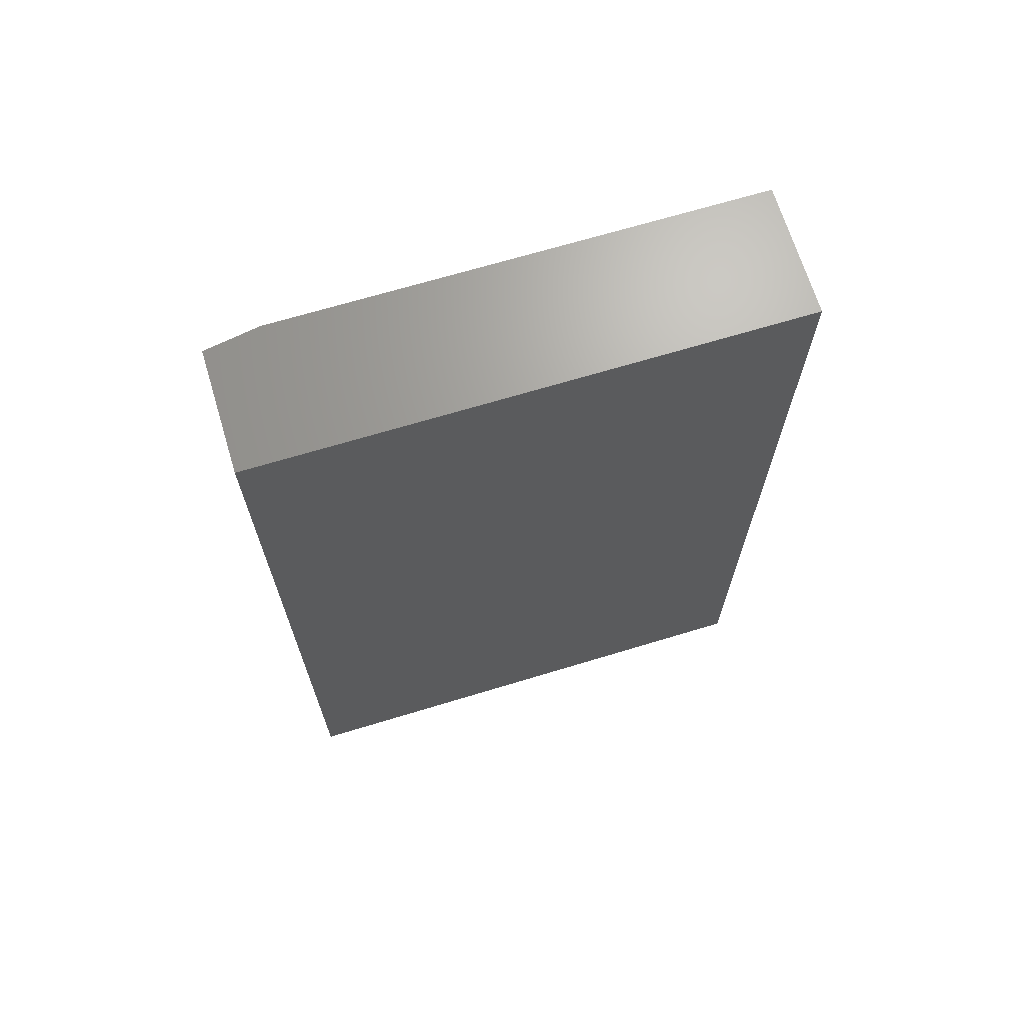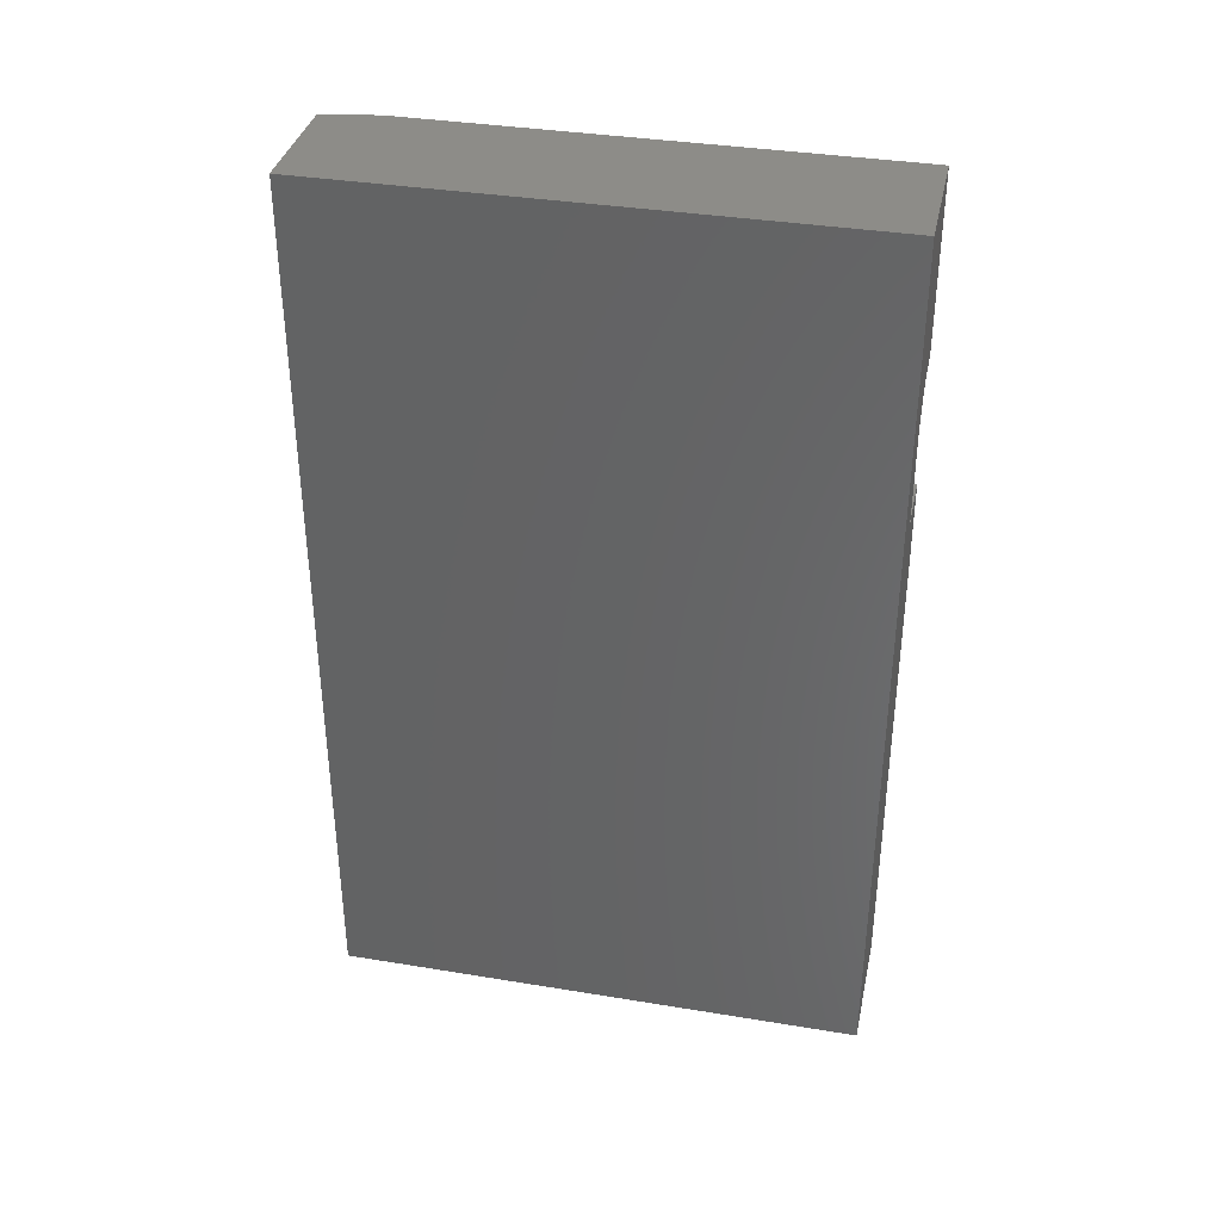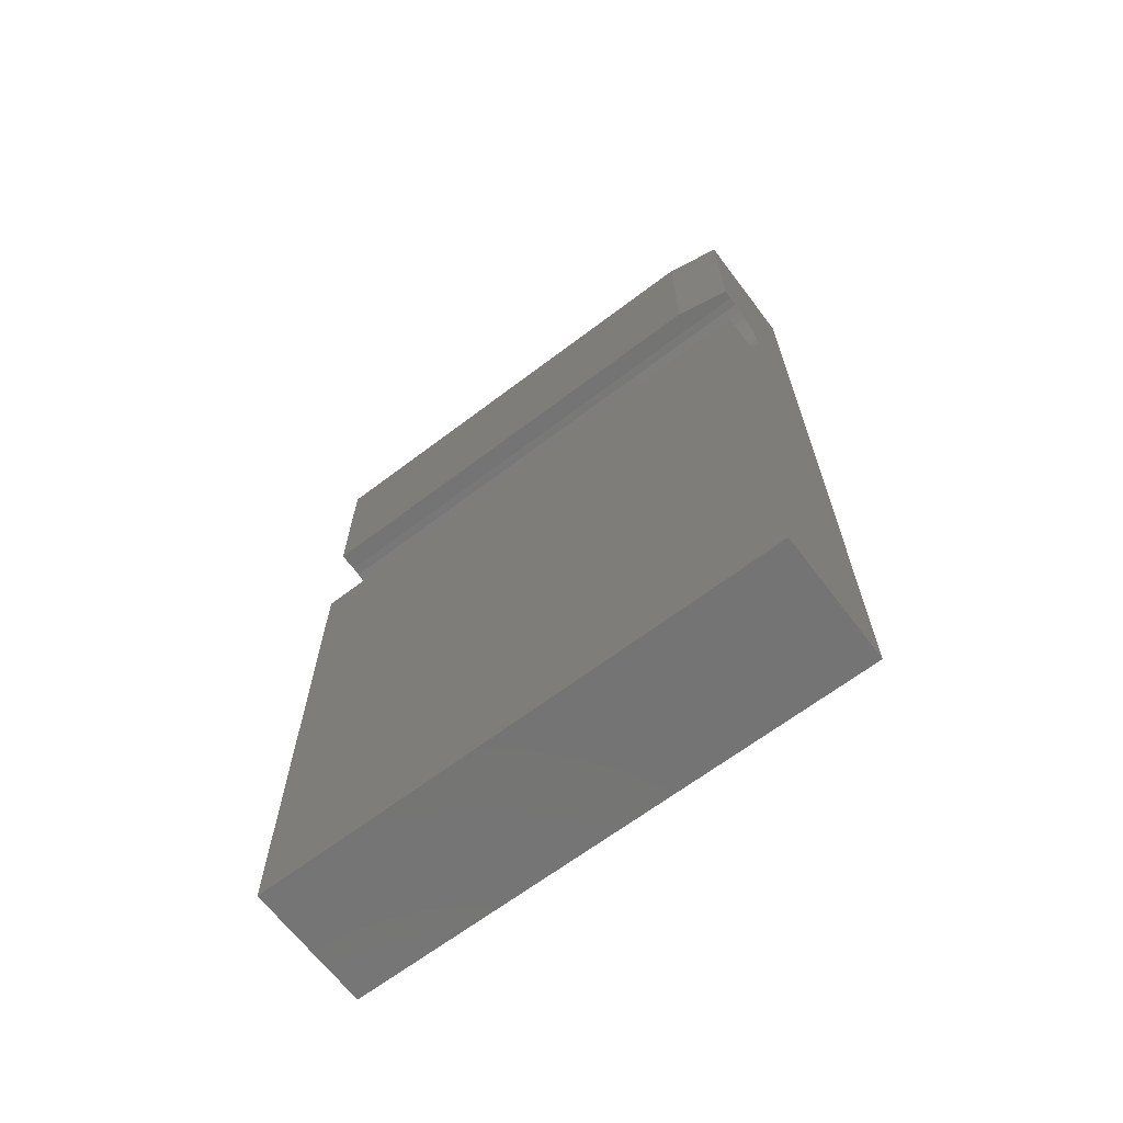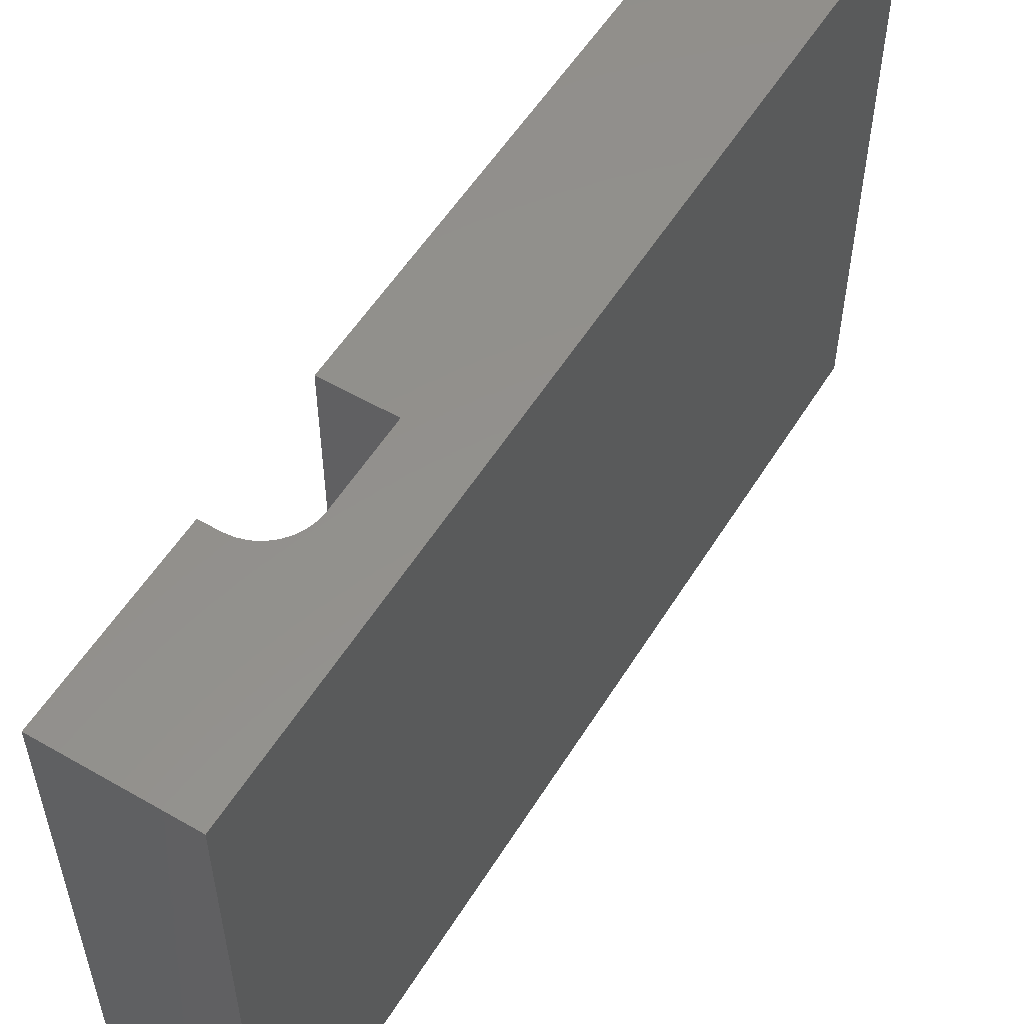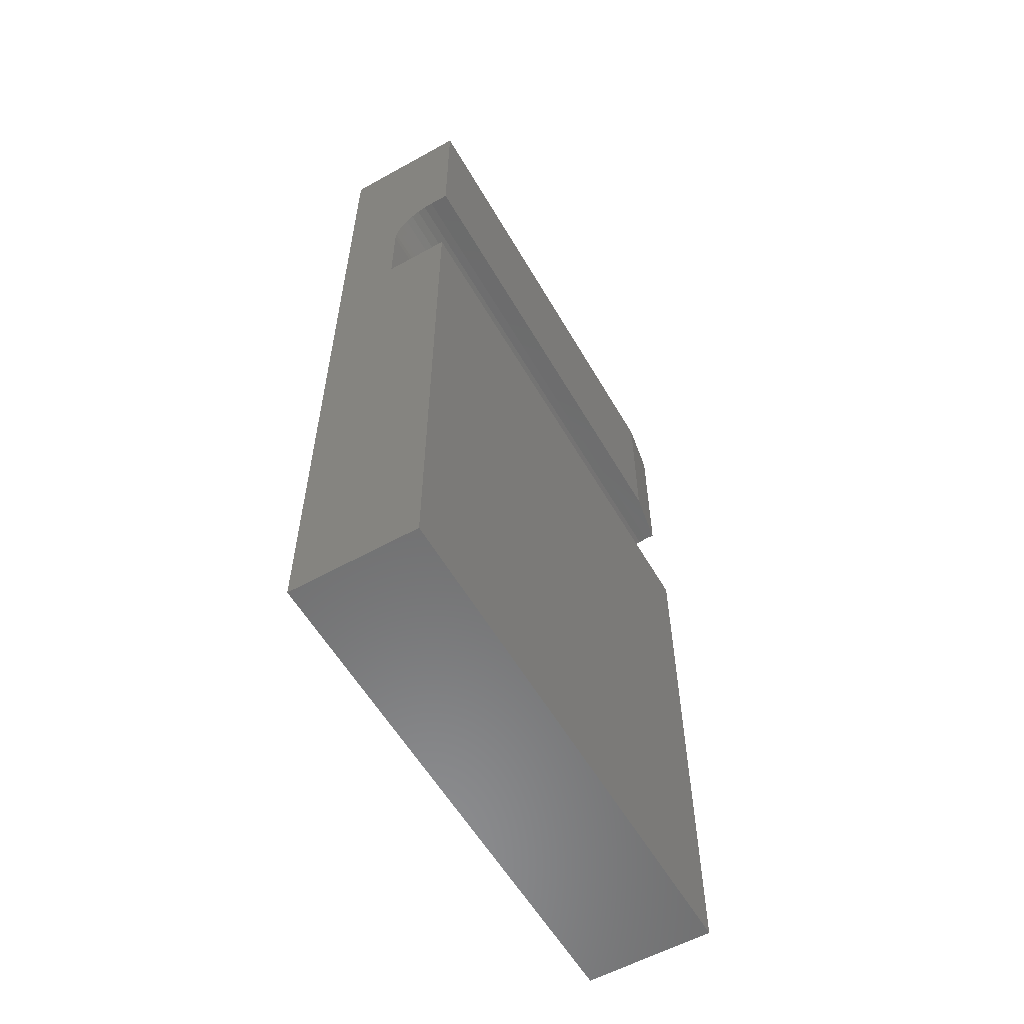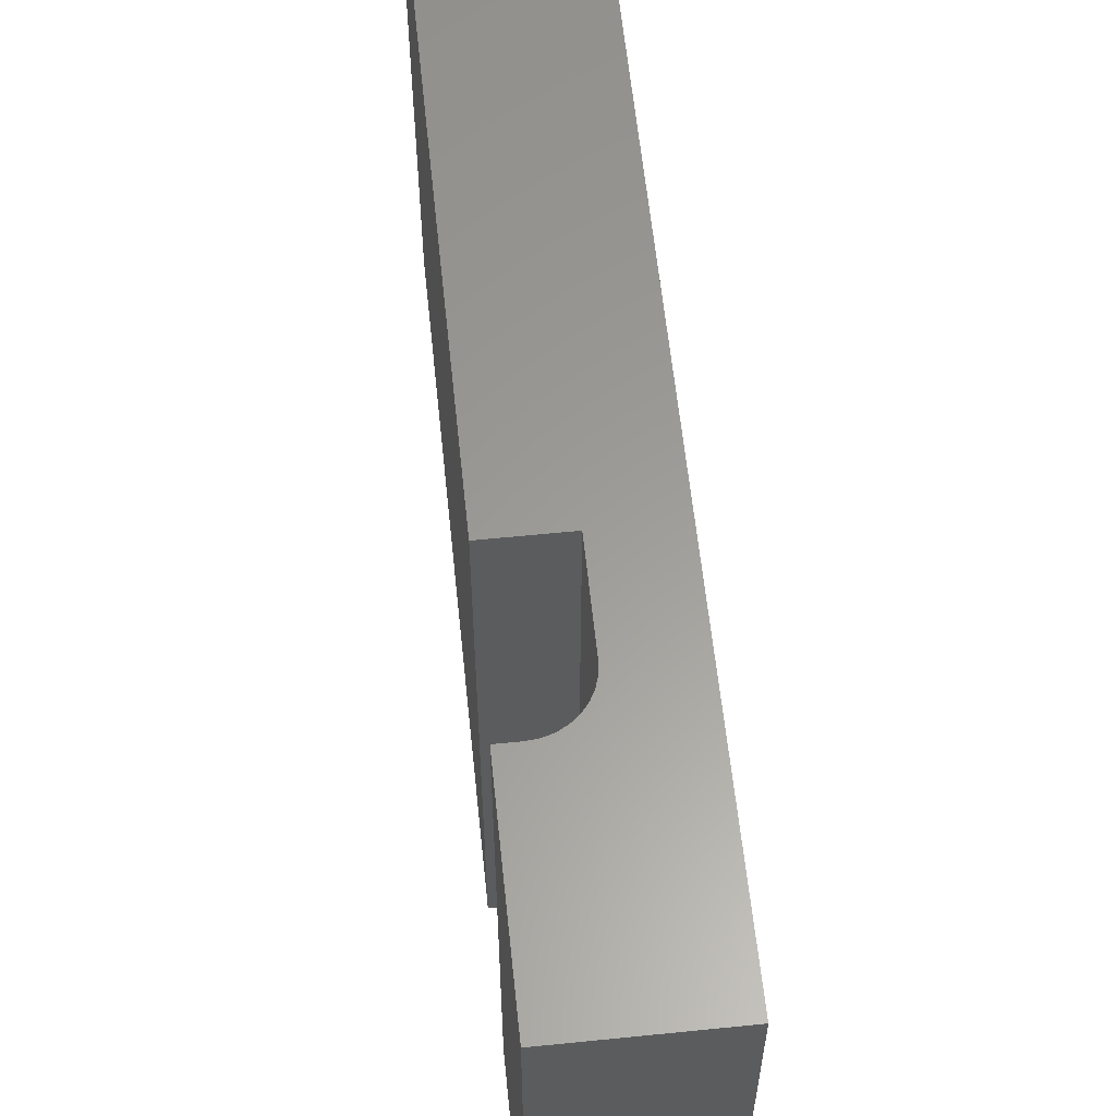
<metadata>
{"format":"stl","ext":"stl","renderer":"f3d","projection":"perspective","resolution":1024,"background":"white","views":[{"elev":68.3,"azim":73.1,"up":"+Z"},{"elev":36.2,"azim":102.1,"up":"+Z"},{"elev":-66.4,"azim":-52.8,"up":"+Z"},{"elev":54.9,"azim":31.3,"up":"+Y"},{"elev":-57.7,"azim":-150.1,"up":"+Z"},{"elev":60.3,"azim":-5.9,"up":"+Y"}]}
</metadata>
<code>
# stl→obj: 34 verts, 64 faces
v -0.1094 2.039e-33 0.6
v -0.09317 8.993e-19 0.6
v -0.1094 -0.4062 0.6
v -0.09317 -0.4531 0.6
v -0.1016 -0.4531 0.6
v -0.05411 3.068e-18 0.5609
v -0.05411 3.068e-18 0.4895
v -0.05411 -0.4531 0.5609
v -0.05411 -0.4531 0.4895
v 0.001151 6.135e-18 0.75
v 0.001151 6.135e-18 -6.768e-18
v -0.05486 3.026e-18 0.5686
v -0.05709 2.903e-18 0.5759
v -0.0607 2.702e-18 0.5826
v -0.06555 2.433e-18 0.5886
v -0.07147 2.104e-18 0.5934
v -0.07823 1.729e-18 0.597
v -0.08555 1.322e-18 0.5992
v -0.1094 2.549e-33 0.75
v -0.1094 1.664e-33 0.4895
v -0.1094 0 0
v 0.001151 -0.4531 0.75
v -0.1016 -0.4531 0.75
v -0.08555 -0.4531 0.5992
v -0.07823 -0.4531 0.597
v -0.07147 -0.4531 0.5934
v -0.06555 -0.4531 0.5886
v -0.0607 -0.4531 0.5826
v -0.05709 -0.4531 0.5759
v -0.05486 -0.4531 0.5686
v 0.001151 -0.4531 -6.768e-18
v -0.1094 -0.4531 0.4895
v -0.1094 -0.4531 0
v -0.1094 -0.4062 0.75
f 1 2 3
f 3 2 4
f 3 4 5
f 6 7 8
f 8 7 9
f 10 11 7
f 10 7 6
f 10 6 12
f 10 12 13
f 10 13 14
f 10 14 15
f 10 15 16
f 10 16 17
f 10 17 18
f 10 18 2
f 10 2 1
f 10 1 19
f 20 7 21
f 21 7 11
f 22 23 5
f 22 5 4
f 22 4 24
f 22 24 25
f 22 25 26
f 22 26 27
f 22 27 28
f 22 28 29
f 22 29 30
f 22 30 8
f 22 8 9
f 22 9 31
f 32 33 9
f 9 33 31
f 15 26 16
f 16 26 25
f 16 25 17
f 17 25 24
f 17 24 18
f 18 24 4
f 18 4 2
f 26 15 27
f 27 15 14
f 27 14 28
f 28 14 13
f 28 13 29
f 29 13 12
f 29 12 30
f 30 12 6
f 30 6 8
f 34 19 3
f 3 19 1
f 10 19 22
f 22 19 34
f 22 34 23
f 5 23 3
f 3 23 34
f 32 20 33
f 33 20 21
f 7 20 9
f 9 20 32
f 31 11 22
f 22 11 10
f 21 11 33
f 33 11 31

</code>
